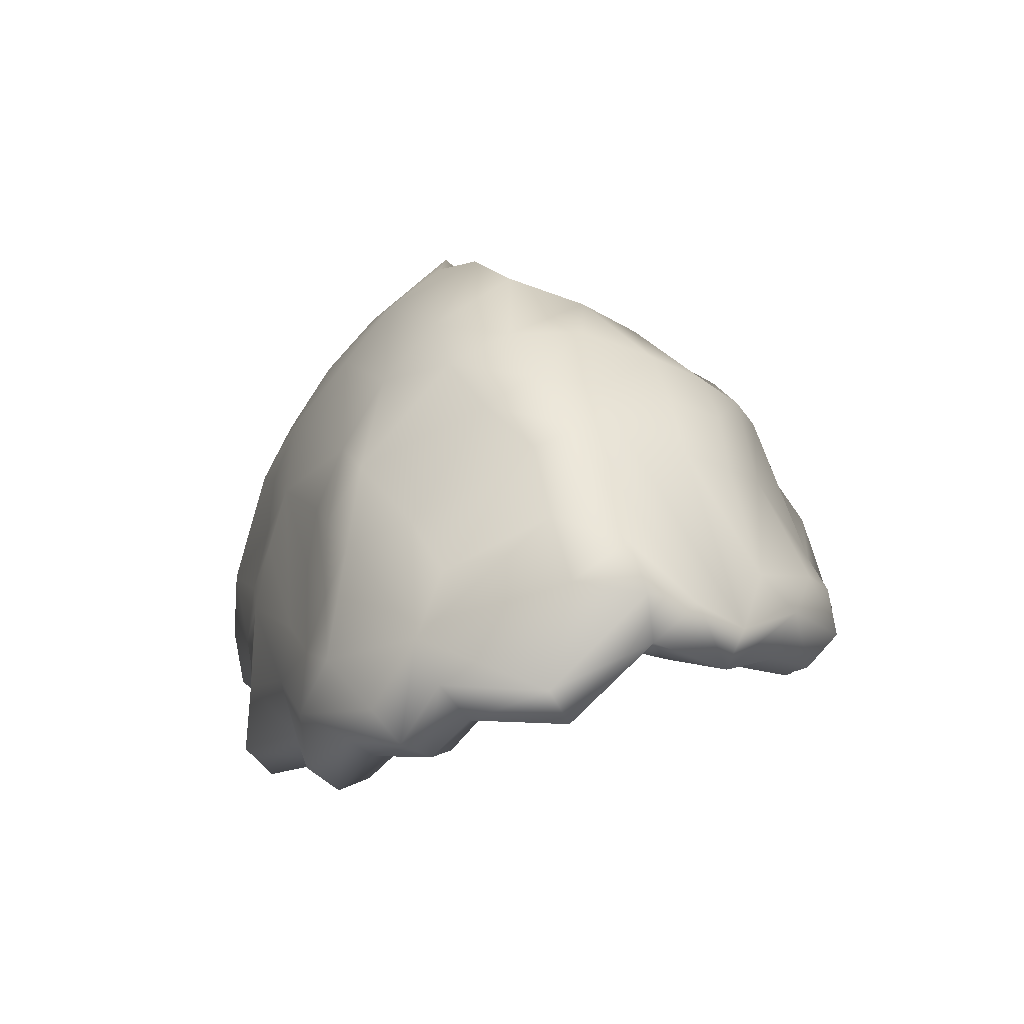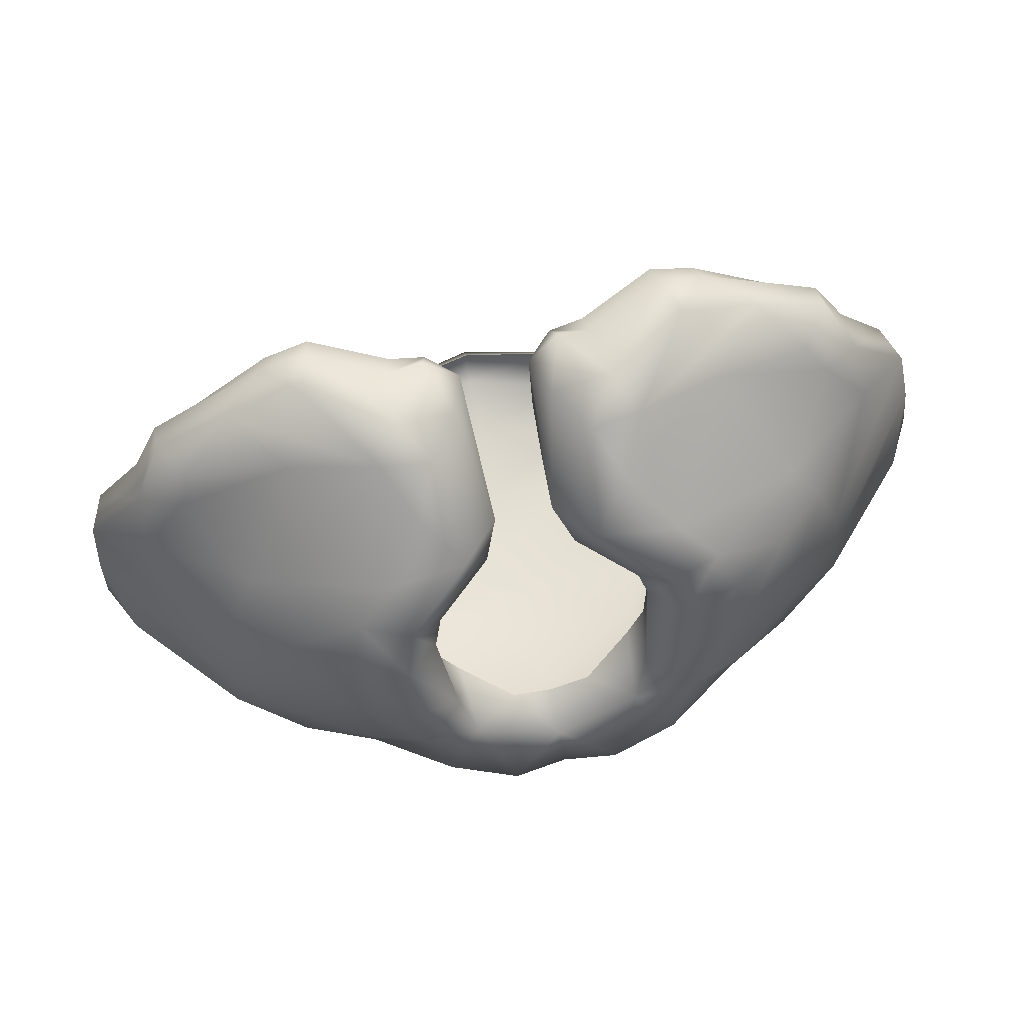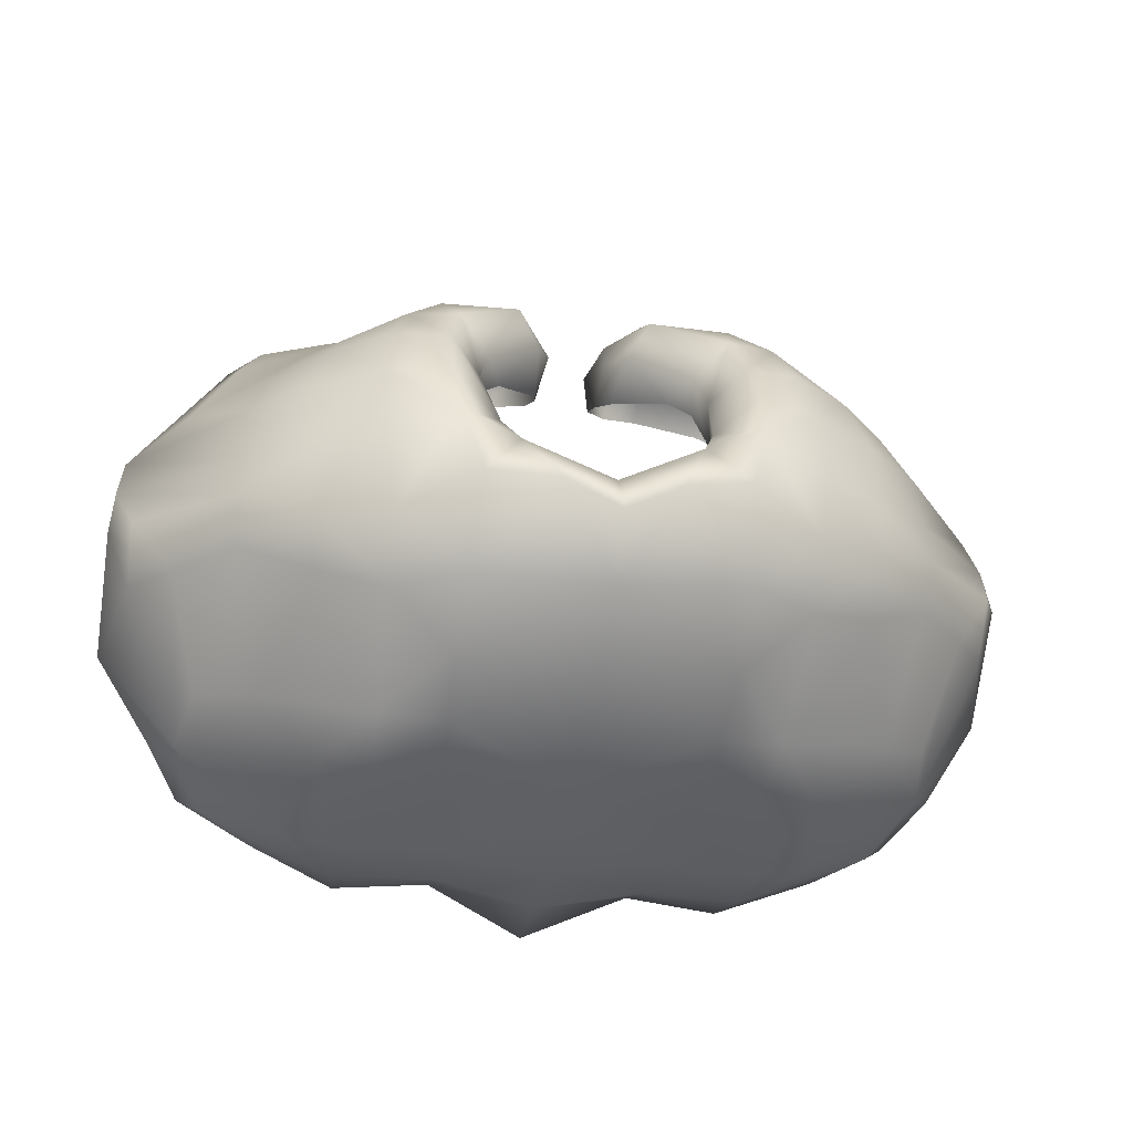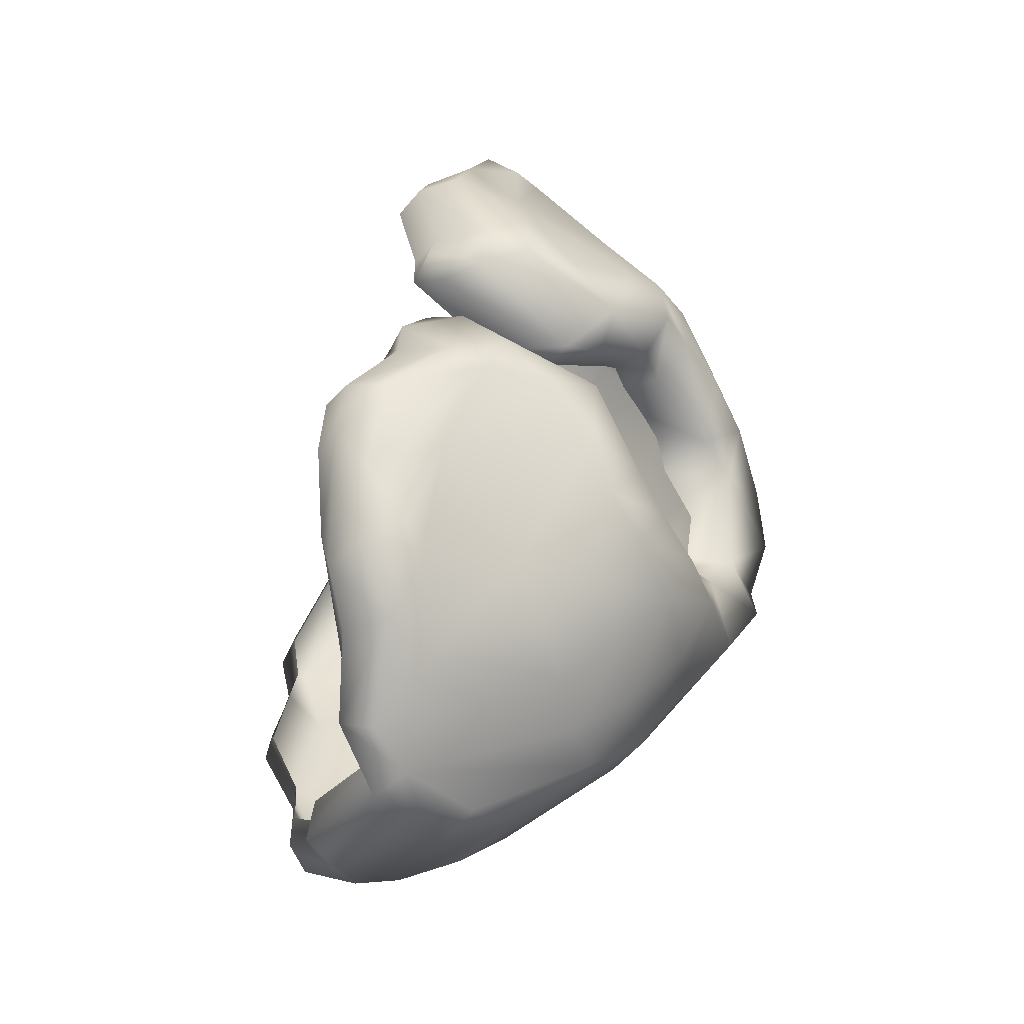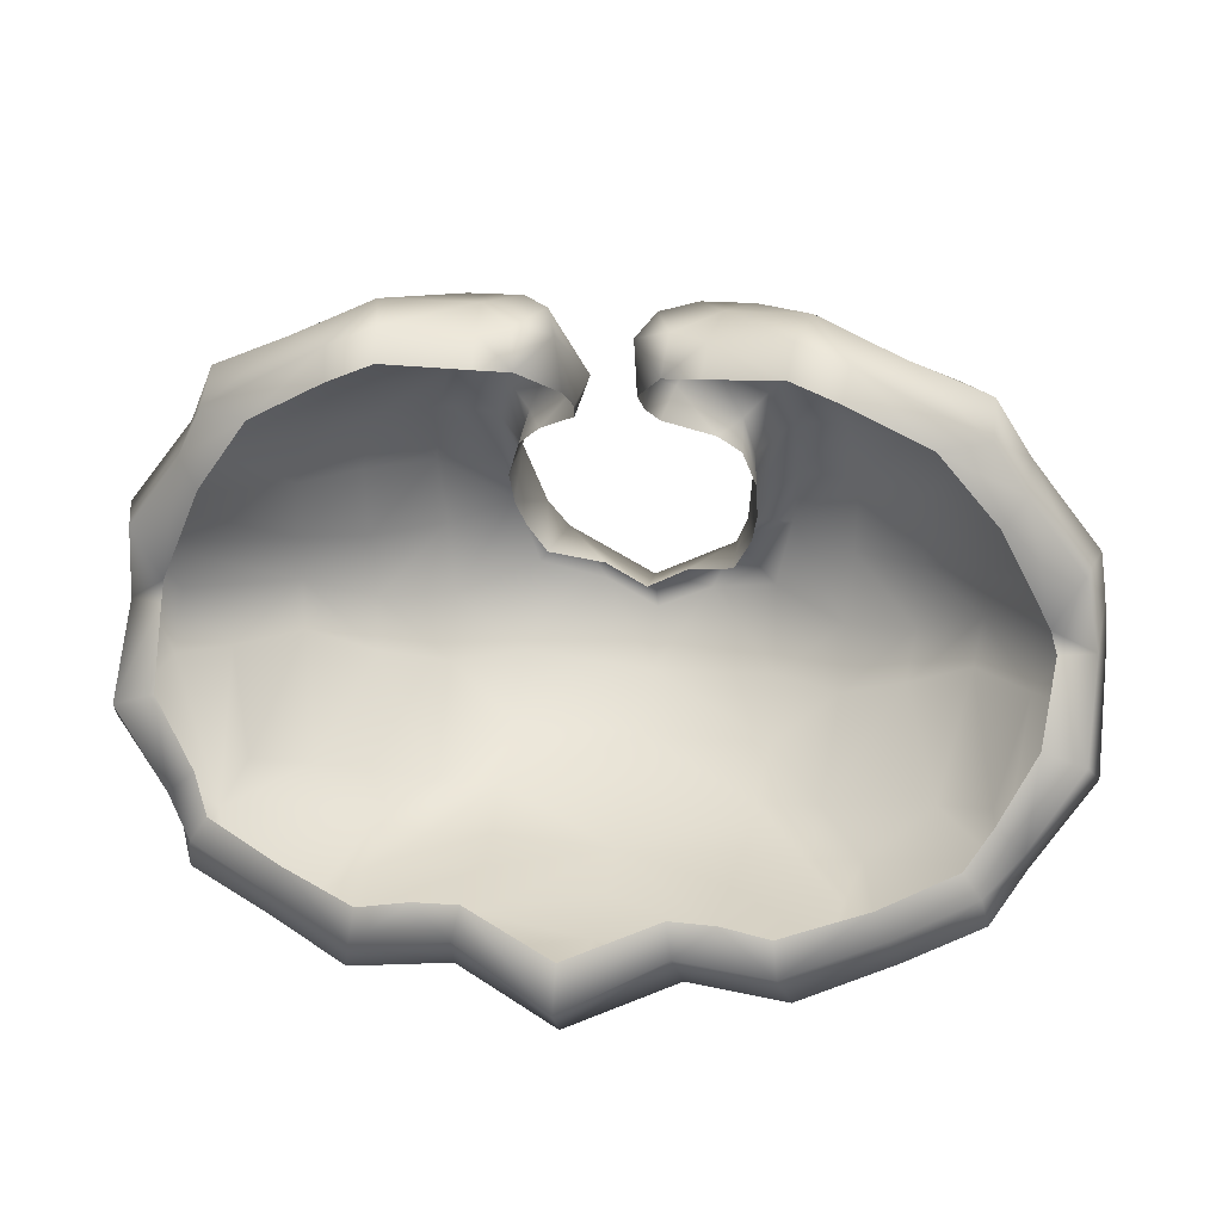
<metadata>
{"format":"obj","ext":"obj","renderer":"f3d","projection":"perspective","resolution":1024,"background":"white","views":[{"elev":8.4,"azim":73.7,"up":"+Z"},{"elev":76.4,"azim":-12.5,"up":"+Y"},{"elev":-27.8,"azim":-11.1,"up":"+Y"},{"elev":40.0,"azim":-80.6,"up":"+Y"},{"elev":18.2,"azim":-169.6,"up":"+Y"}]}
</metadata>
<code>
g cape fur 2
v -0.0003349 -6.934 117.6
v -0.02958 -5.212 116.7
v -2.232 -6.065 118
v -0.0001561 -13 96.32
v 4.109e-05 -14.67 95.61
v -3.634 -11.64 97.48
v -3.899 -12.88 97.02
v -0.005211 -11.14 113.7
v -0.004052 -9.129 116
v -5.324 -10.84 113
v -18.06 -3.744 106.4
v -17.78 -3.398 104.4
v -18.05 -7.521 103
v -17.61 -6.591 101.5
v -4.95 -5.515 117.1
v -7.989 -6.383 115
v -5.227 -8.735 115.2
v -7.984 -8.848 113.8
v -2.561 6.312 102.2
v -2.769 7.798 102.8
v -1.398 7.367 103.6
v -16 -6.102 101.6
v -15.65 -9.888 101.5
v -12.19 -11.23 108.6
v -7.679 -12.21 110.1
v -10.63 -7.913 112.9
v -4.945 -13.48 108
v -4.742 -13.86 105.6
v 0.0008631 -13.85 108.2
v -4.564 -14.58 103.1
v -9.59 -13.17 107.4
v -9.085 -13.97 105.2
v -7.365 -13.53 107.8
v -4.48 -2.405 112.7
v -4.046 -2.112 114.9
v -3.718 -3.728 113.2
v -3.452 -3.465 116
v -5.677 -2.579 116.2
v -8.256 -3.381 115.2
v -17.92 -1.709 105.8
v -17.78 -3.398 104.4
v -4.795 0.1815 111.3
v -4.537 1.053 112.8
v -4.751 -1.248 112
v -5.871 2.056 113.9
v -8.038 2.282 113.3
v -5.95 -0.2185 115.3
v -8.409 -0.228 114.5
v -17.68 0.2588 104.7
v -15.13 3.485 104.7
v -17.18 -0.2371 103.1
v -15.09 2.557 102.9
v -10.87 -6.007 113.9
v -13.52 -4.814 112.2
v -13.24 -6.655 111.6
v -10.57 -14.26 102.9
v -11.53 -13.81 100.1
v -7.57 -13.23 96.83
v -7.99 -14.62 97.99
v -13.25 -0.4798 111
v -13.49 -2.893 111.6
v -11.05 -0.2625 112.9
v -11.06 -3.279 113.5
v -7.043 6.776 100.7
v -4.07 7.526 102.9
v -3.979 6.386 102
v -7.381 4.085 112
v -11.25 3.438 109
v -10.32 2.116 111.8
v -12.41 1.716 110
v -3.42 2.299 110.3
v -4.15 2.628 112.1
v -4.302 1.582 110.8
v -2.693 5.745 110.7
v -5.889 5.453 111
v -5.39 3.849 112.8
v -1.603 3.364 108.1
v -1.173 4.752 109
v -1.821 4.15 110.4
v -10.79 7.101 103.1
v -13.88 4.592 102.2
v -13.83 5.849 103.5
v -1.341 5.076 104.6
v -1.29 4.173 106.5
v -1.961 8.007 105.2
v -3.196 8.055 107
v -4.168 6.831 108.9
v -4.329 -14.96 100.8
v -0.001359 -15.27 103.1
v -2.286 -15.13 100.1
v -8.776 -14.71 102.9
v -8.351 -14.92 100.3
v -10.66 -11.44 99.12
v -14.27 -11.01 99.77
v -13.58 -10.04 99.8
v -13.5 -13.14 101.6
v -17.17 -4.152 108.2
v -15.51 -6.659 109.2
v -17.1 -6.357 106.9
v -14.79 -11.7 104.5
v -14.34 -10.58 107
v -13.39 4.794 105.6
v -15.31 1.897 106.3
v -12.58 5.987 105
v -8.78 6.802 105.6
v -8.871 6.032 100.7
v -9.043 7.155 101.5
v -7.169 7.918 101.5
v -7.613 8.512 103.2
v -5.219 8.113 106.7
v 2.188 -5.947 118
v 3.412 -3.194 116.1
v 3.634 -11.64 97.48
v 3.899 -12.88 97.02
v 5.327 -10.69 113.3
v 5.225 -8.476 115.6
v 18.06 -3.747 106.4
v 18.05 -7.518 103
v 17.78 -3.393 104.4
v 17.61 -6.588 101.5
v 4.907 -5.168 117.4
v 8.031 -6.072 115.3
v 8.013 -8.619 114.1
v 1.398 7.367 103.6
v 2.769 7.798 102.8
v 2.561 6.313 102.2
v 15.65 -9.883 101.5
v 16 -6.097 101.6
v 7.69 -12.19 110.1
v 10.65 -7.865 112.7
v 12.19 -11.21 108.5
v 4.946 -13.47 108
v 4.743 -13.85 105.6
v 4.565 -14.57 103.1
v 9.593 -13.16 107.4
v 7.365 -13.51 107.8
v 9.085 -13.96 105.2
v 4.052 -1.825 114.9
v 3.721 -3.46 113.2
v 4.485 -2.173 112.7
v 5.673 -2.228 116.3
v 8.295 -3.099 115.3
v 17.78 -3.393 104.4
v 17.92 -1.699 105.8
v 4.526 1.061 112.5
v 4.752 -1.106 111.9
v 4.785 0.209 111.1
v 8.435 -0.1757 114.3
v 8.011 2.251 113.3
v 5.974 -0.03004 115.2
v 5.834 2.046 113.7
v 17.68 0.26 104.7
v 17.18 -0.2373 103.1
v 15.13 3.484 104.7
v 15.09 2.56 102.9
v 10.9 -5.946 113.8
v 13.51 -4.815 112
v 13.24 -6.658 111.3
v 10.57 -14.25 102.9
v 7.99 -14.61 97.99
v 7.57 -13.23 96.83
v 11.53 -13.81 100.1
v 11.07 -3.239 113.4
v 13.47 -2.883 111.5
v 11.04 -0.2891 112.7
v 13.24 -0.4985 110.9
v 3.979 6.387 102
v 4.07 7.527 102.9
v 7.043 6.776 100.7
v 7.35 4.062 112.2
v 10.31 2.08 111.9
v 11.24 3.427 109.3
v 12.42 1.68 110.1
v 4.291 1.58 110.7
v 4.148 2.601 112
v 3.413 2.298 110.3
v 5.864 5.449 111.1
v 5.359 3.803 112.8
v 2.685 5.738 110.7
v 1.82 4.147 110.4
v 1.172 4.751 109
v 1.601 3.364 108.1
v 13.83 5.849 103.4
v 13.88 4.593 102.2
v 10.79 7.101 103.1
v 1.29 4.174 106.5
v 1.341 5.077 104.6
v 4.163 6.831 108.9
v 3.196 8.053 107
v 1.961 8.007 105.2
v 4.338 -14.96 100.8
v -0.007217 -15.52 99.64
v 8.351 -14.92 100.3
v 8.776 -14.7 102.9
v 13.58 -10.03 99.8
v 14.27 -11.01 99.77
v 10.66 -11.43 99.12
v 13.5 -13.13 101.6
v 15.49 -6.663 109
v 17.16 -4.159 108.2
v 17.08 -6.358 106.8
v 14.33 -10.56 106.9
v 14.79 -11.69 104.5
v 15.33 1.887 106.3
v 13.4 4.804 105.8
v 8.774 6.811 105.7
v 12.58 6 105
v 7.169 7.918 101.5
v 9.042 7.156 101.5
v 8.871 6.033 100.7
v 7.613 8.512 103.2
v 5.218 8.113 106.7
v 14.53 -12.27 100.4
v 15.78 -11.06 102.9
v 11.14 -12.56 99.13
v 4.13 -14.35 98.43
v 0.0001698 -15.81 96.83
v 4.319 8.154 105
v 12 4.373 101.5
v 14.26 1.48 102.5
v 7.388 -11.91 97.18
v 16.08 -2.284 103.4
v 16.35 -3.301 103.7
v 4.485 -2.173 112.7
v 14.56 -8.977 101.4
v 0.0007753 -14.62 105.7
v 5.131 -12.39 110.5
v 5.263e-05 -12.71 110.9
v 2.561 6.313 102.2
v 3.899 -12.88 97.02
v 5.419 -11.65 97.41
v 3.634 -11.64 97.48
v 16.35 -3.301 103.7
v 1.655 -4.233 114.6
v -0.03358 -5.165 114.7
v -14.53 -12.27 100.4
v -15.78 -11.07 102.9
v -11.14 -12.56 99.13
v -4.126 -14.36 98.43
v -4.319 8.154 105
v -12 4.372 101.5
v -14.25 1.479 102.5
v -7.388 -11.91 97.18
v -16.1 -2.282 103.4
v -16.35 -3.31 103.7
v -4.48 -2.405 112.7
v -14.56 -8.982 101.4
v -5.13 -12.44 110.4
v -2.561 6.312 102.2
v -3.899 -12.88 97.02
v -5.419 -11.65 97.41
v -3.634 -11.64 97.48
v -16.35 -3.31 103.7
v -1.665 -4.359 114.7
f 1 2 3
f 4 5 6
f 6 5 7
f 8 9 10
f 11 12 13
f 13 12 14
f 15 16 17
f 17 16 18
f 19 20 21
f 22 23 14
f 24 25 26
f 26 25 18
f 27 28 29
f 29 28 30
f 31 32 33
f 34 35 36
f 36 35 37
f 15 38 16
f 16 38 39
f 40 41 11
f 42 43 44
f 44 43 35
f 45 46 47
f 47 46 48
f 49 50 51
f 51 50 52
f 53 54 26
f 26 54 55
f 55 24 26
f 31 56 32
f 57 58 59
f 60 61 62
f 62 61 63
f 64 65 66
f 67 68 69
f 69 68 70
f 71 72 73
f 74 75 76
f 76 75 67
f 75 68 67
f 77 78 79
f 80 81 82
f 83 21 84
f 84 21 78
f 85 86 74
f 74 86 87
f 30 88 89
f 89 88 90
f 91 92 88
f 93 94 95
f 56 96 92
f 54 97 98
f 98 97 99
f 99 100 98
f 98 100 101
f 60 49 61
f 61 49 40
f 102 103 68
f 80 104 105
f 106 107 64
f 64 107 108
f 109 80 110
f 1 111 2
f 2 111 112
f 4 113 5
f 5 113 114
f 8 115 9
f 9 115 116
f 117 118 119
f 119 118 120
f 121 116 122
f 122 116 123
f 124 125 126
f 120 127 128
f 123 129 130
f 130 129 131
f 132 29 133
f 133 29 134
f 135 136 137
f 112 138 139
f 139 138 140
f 121 122 141
f 141 122 142
f 117 143 144
f 138 145 146
f 146 145 147
f 148 149 150
f 150 149 151
f 152 153 154
f 154 153 155
f 156 130 157
f 157 130 158
f 130 131 158
f 137 159 135
f 160 161 162
f 163 164 165
f 165 164 166
f 167 168 169
f 170 171 172
f 172 171 173
f 174 175 176
f 170 177 178
f 178 177 179
f 170 172 177
f 180 181 182
f 183 184 185
f 181 124 186
f 186 124 187
f 188 189 179
f 179 189 190
f 134 89 191
f 191 89 192
f 193 194 191
f 195 196 197
f 198 159 193
f 157 199 200
f 200 199 201
f 202 203 199
f 199 203 201
f 166 164 152
f 152 164 144
f 172 204 205
f 206 207 185
f 208 209 169
f 169 209 210
f 211 212 185
f 213 198 162
f 185 212 206
f 185 209 211
f 211 209 208
f 185 207 183
f 207 206 205
f 207 205 183
f 183 205 154
f 154 204 152
f 152 204 166
f 204 154 205
f 144 200 117
f 200 144 157
f 157 144 164
f 214 203 213
f 213 203 198
f 198 203 159
f 118 203 214
f 203 118 201
f 200 201 117
f 117 201 118
f 162 193 160
f 194 193 159
f 198 193 162
f 215 196 162
f 162 196 213
f 196 215 197
f 134 191 194
f 193 191 160
f 160 191 216
f 216 192 217
f 191 192 216
f 218 212 211
f 190 189 218
f 218 189 212
f 189 188 212
f 124 181 190
f 190 181 179
f 187 124 126
f 184 219 209
f 209 219 210
f 184 209 185
f 212 188 206
f 181 180 179
f 182 181 186
f 184 155 219
f 219 155 220
f 155 184 154
f 154 184 183
f 206 172 205
f 172 206 177
f 188 177 206
f 177 188 179
f 180 175 179
f 179 175 178
f 175 180 176
f 176 180 182
f 204 173 166
f 166 173 165
f 165 173 171
f 173 204 172
f 168 218 208
f 208 218 211
f 168 208 169
f 164 163 157
f 157 163 156
f 161 197 215
f 197 161 221
f 161 215 162
f 159 137 194
f 159 203 135
f 202 131 203
f 203 131 135
f 131 202 158
f 158 202 199
f 157 158 199
f 220 155 222
f 222 155 153
f 170 149 171
f 149 148 171
f 171 148 165
f 149 170 151
f 151 170 178
f 175 145 178
f 178 145 151
f 145 138 151
f 151 138 150
f 145 175 147
f 147 175 174
f 143 222 153
f 222 143 223
f 143 153 144
f 144 153 152
f 142 163 148
f 148 163 165
f 163 142 156
f 156 142 122
f 142 148 141
f 141 148 150
f 138 141 150
f 138 112 141
f 141 112 121
f 224 138 146
f 137 133 194
f 194 133 134
f 133 137 132
f 132 137 136
f 127 214 196
f 196 214 213
f 127 196 225
f 225 196 195
f 134 226 89
f 226 134 29
f 129 227 136
f 136 227 132
f 227 129 115
f 115 129 123
f 131 129 135
f 135 129 136
f 127 118 214
f 127 120 118
f 128 127 225
f 227 228 29
f 228 227 8
f 8 227 115
f 132 227 29
f 168 125 218
f 218 125 190
f 190 125 124
f 125 168 229
f 229 168 167
f 230 231 161
f 161 231 221
f 231 230 232
f 230 161 216
f 216 161 160
f 115 123 116
f 122 123 156
f 156 123 130
f 119 120 233
f 233 120 128
f 111 116 121
f 116 111 9
f 9 111 1
f 5 114 217
f 217 114 216
f 234 112 139
f 112 111 121
f 2 112 235
f 235 112 234
f 96 236 57
f 110 80 105
f 108 107 109
f 109 107 80
f 104 80 82
f 105 104 102
f 50 102 82
f 82 102 104
f 49 103 50
f 103 102 50
f 103 49 60
f 97 40 11
f 61 40 54
f 54 40 97
f 96 100 236
f 236 100 237
f 56 100 96
f 237 100 13
f 100 99 13
f 13 99 11
f 11 99 97
f 92 57 59
f 57 92 96
f 56 92 91
f 236 94 57
f 57 94 238
f 94 93 238
f 239 88 59
f 59 88 92
f 91 88 30
f 90 239 192
f 192 239 217
f 239 90 88
f 89 90 192
f 109 110 240
f 110 86 240
f 240 86 85
f 86 110 87
f 19 21 83
f 21 85 78
f 78 85 74
f 81 107 241
f 241 107 106
f 81 80 107
f 105 87 110
f 78 77 84
f 78 74 79
f 241 52 81
f 52 50 81
f 81 50 82
f 242 52 241
f 102 68 105
f 68 75 105
f 105 75 87
f 75 74 87
f 74 72 79
f 72 71 79
f 79 71 77
f 72 74 76
f 60 70 103
f 70 68 103
f 69 70 62
f 62 70 60
f 65 108 240
f 240 108 109
f 65 64 108
f 61 54 63
f 63 54 53
f 58 238 93
f 58 57 238
f 243 58 93
f 56 31 100
f 32 56 91
f 31 24 100
f 100 24 101
f 24 55 101
f 101 55 98
f 98 55 54
f 51 52 244
f 244 52 242
f 69 46 67
f 46 45 67
f 67 45 76
f 46 69 48
f 48 69 62
f 45 43 76
f 76 43 72
f 43 42 72
f 72 42 73
f 43 45 35
f 35 45 47
f 41 51 244
f 41 40 51
f 51 40 49
f 245 41 244
f 39 48 63
f 63 48 62
f 39 38 48
f 48 38 47
f 16 39 53
f 53 39 63
f 38 35 47
f 35 246 44
f 35 38 37
f 37 38 15
f 32 91 28
f 28 91 30
f 33 32 27
f 27 32 28
f 23 94 237
f 237 94 236
f 23 247 94
f 94 247 95
f 30 89 226
f 29 30 226
f 25 33 248
f 248 33 27
f 33 25 31
f 31 25 24
f 18 25 10
f 10 25 248
f 13 23 237
f 23 22 247
f 23 13 14
f 248 29 228
f 29 248 27
f 10 248 8
f 8 248 228
f 85 20 240
f 240 20 65
f 20 249 65
f 65 249 66
f 21 20 85
f 250 58 251
f 251 58 243
f 250 239 58
f 58 239 59
f 252 250 251
f 26 18 53
f 53 18 16
f 17 18 10
f 22 14 253
f 253 14 12
f 9 3 17
f 17 3 15
f 3 9 1
f 9 17 10
f 239 7 217
f 217 7 5
f 2 254 37
f 37 254 36
f 254 2 235
f 2 37 3
f 3 37 15

</code>
